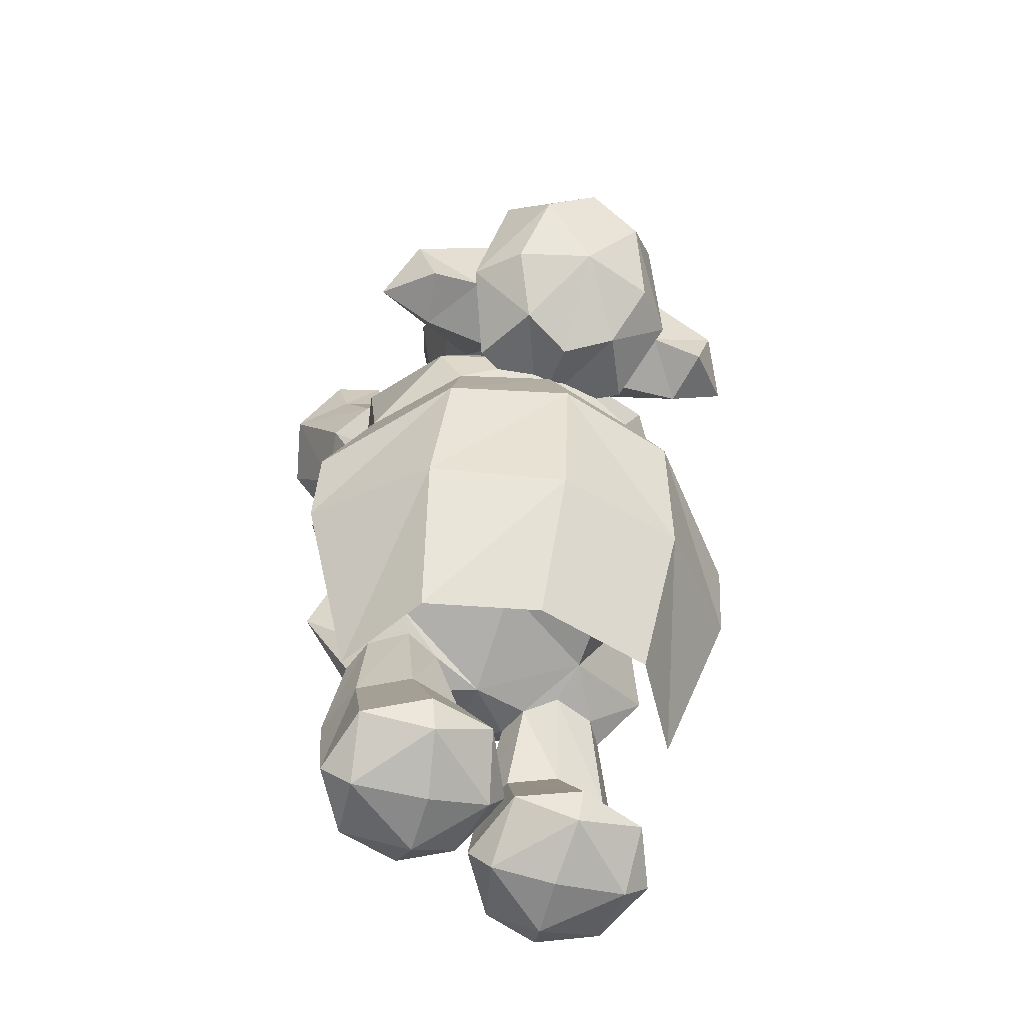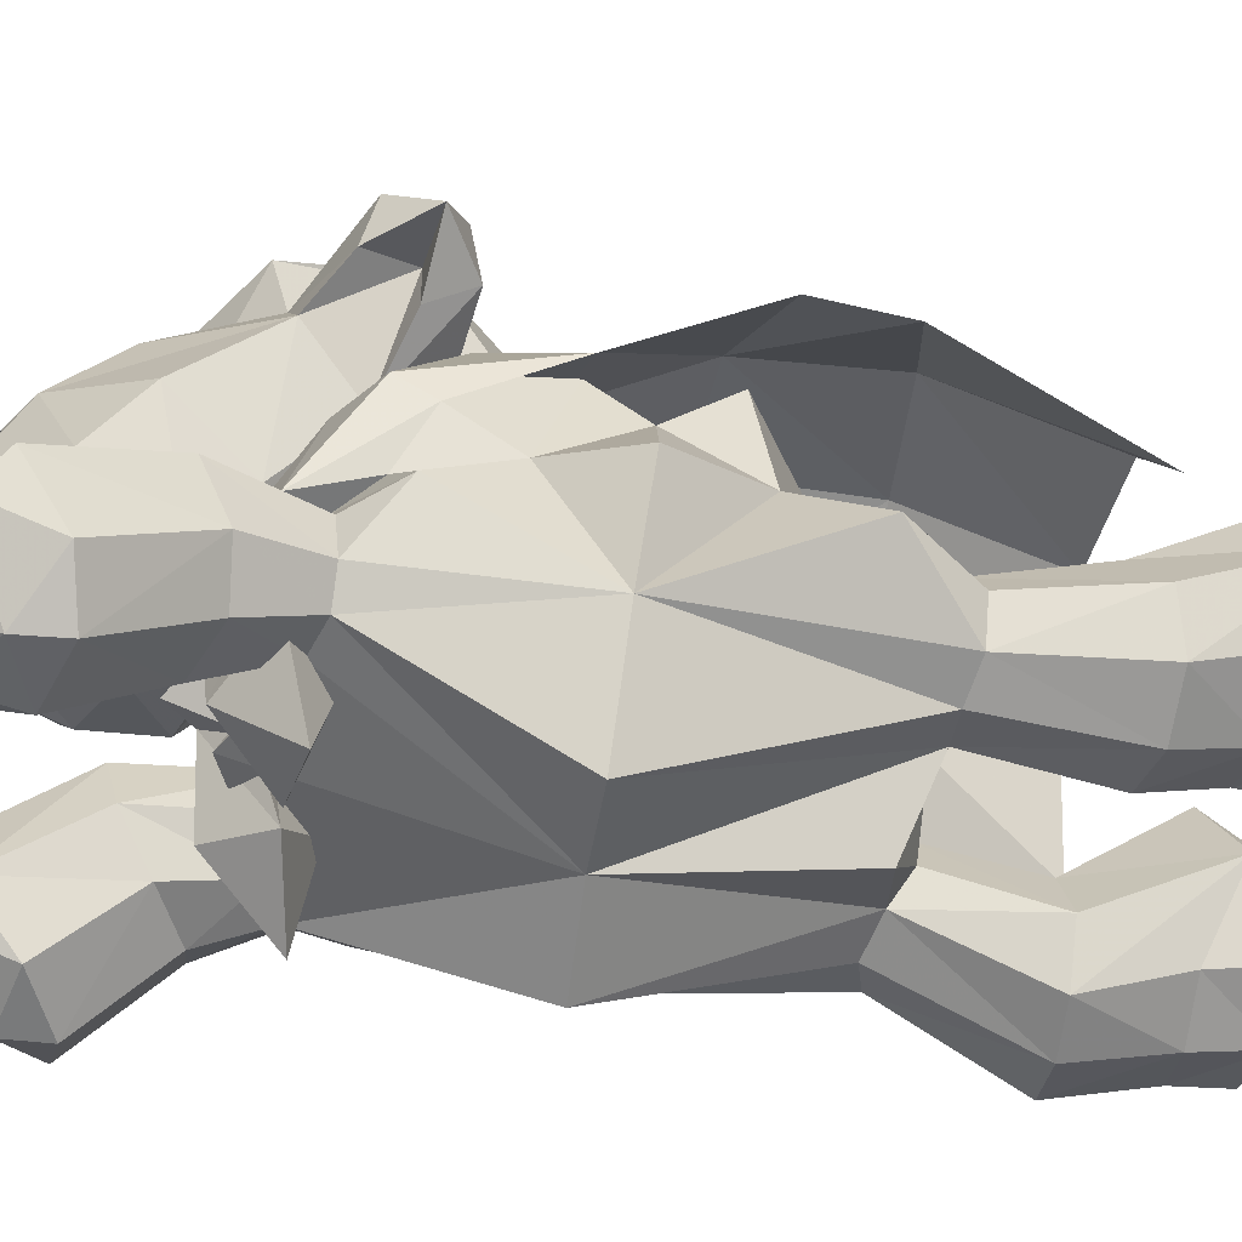
<metadata>
{"format":"obj","ext":"obj","renderer":"f3d","projection":"perspective","resolution":1024,"background":"white","views":[{"elev":-55.0,"azim":161.2,"up":"+Z"},{"elev":-52.2,"azim":81.4,"up":"+Y"}]}
</metadata>
<code>
o Inst3D_RefRep.53
v 0.3858 1.149 -0.6904
v 0.3475 1.204 -0.3145
v 0.003642 1.283 -0.2878
v -0.3394 1.203 -0.3226
v -0.4962 0.8542 -0.08389
v -0.6433 0.8819 -0.423
v 8.8e-05 1.13 0.03524
v 0.2796 1.068 0.004475
v 0.654 0.8832 -0.4076
v 0.4993 0.8552 -0.07206
v 0.008488 1.251 -0.7139
v -0.3691 1.148 -0.6994
v 0.008472 1.217 -0.7105
v 0.000274 1.064 0.02283
v 0.00392 1.232 -0.3092
v 0.01269 1.044 -1.072
v -0.3193 0.975 -1.1
v -0.6481 0.837 -0.6366
v -0.3552 1.115 -0.6935
v -0.4872 0.7154 -1.121
v -0.3177 1.159 -0.3373
v -0.009168 0.4713 0.8927
v -0.1731 0.5674 0.9522
v -0.006747 0.421 0.6817
v -0.00383 0.6714 0.409
v 0.1474 1.137 0.7766
v -0.01068 0.996 0.9948
v -0.1704 0.4675 0.7619
v -0.01184 0.7853 1.11
v 0.2023 0.9456 0.9041
v 0.0942 1.033 0.91
v -0.3678 0.8194 0.6735
v -0.3204 0.6543 0.8019
v -0.2416 0.7137 0.4779
v -0.2226 0.5387 0.5921
v -0.4668 1.159 0.3453
v -0.3569 1.081 0.4458
v -0.397 1.221 0.2238
v -0.4123 1.073 0.2217
v -0.4516 1.304 0.1434
v -0.3028 1.295 0.1896
v -0.2425 0.9702 0.302
v -0.5832 1.157 0.1944
v -0.5068 1.284 0.3129
v -0.2106 1.311 0.4708
v -0.4211 1.145 0.1113
v -0.3229 1.324 0.214
v -0.1529 1.549 0.3878
v -0.005458 1.57 0.4991
v 0.234 1.135 0.06248
v -0.001911 0.9205 0.2245
v -0.192 1.103 0.1591
v -0.2344 1.134 0.05692
v -4.1e-05 0.9969 0.0546
v 0.000483 1.264 -0.007608
v 0.1397 1.326 0.04383
v 0.2079 1.447 0.1956
v -0.2526 1.425 0.5168
v -0.006987 1.23 0.6546
v 0.1445 1.549 0.3914
v -0.2117 1.446 0.1906
v -0.14 1.326 0.0405
v -0.002004 1.508 0.1976
v -0.002819 0.612 0.3232
v -0.001671 0.7905 0.211
v -0.1044 0.7683 0.372
v 0.0974 0.7685 0.3744
v -0.002665 0.8339 0.2964
v -0.01093 0.606 1.04
v 0.2109 0.5391 0.5972
v -0.004869 0.4935 0.5115
v 0.155 0.4678 0.7658
v 0.4489 1.309 0.1641
v 0.5795 1.162 0.2181
v 0.4193 1.15 0.1312
v 0.4081 1.078 0.2412
v 0.5002 1.289 0.3348
v 0.4597 1.163 0.3661
v 0.3925 1.226 0.2431
v 0.1893 1.105 0.1686
v 0.2367 0.9726 0.3126
v 0.3187 1.325 0.2216
v 0.2992 1.297 0.2018
v 0.2005 1.313 0.4807
v 0.2414 1.425 0.5227
v 0.2323 0.7141 0.4835
v 0.03544 1.152 0.8061
v 0.02971 1.06 0.908
v 0.1533 0.5677 0.9561
v -0.1468 0.7503 1.019
v 0.09555 1.23 0.7027
v 0.2119 1.13 0.7429
v -0.164 1.137 0.7729
v -0.1761 1.036 0.8708
v -0.1137 1.033 0.9075
v -0.1197 1.133 0.8554
v -0.01143 0.7241 1.077
v 0.1252 0.7506 1.022
v 0.3038 0.6549 0.8094
v 0.3539 0.8201 0.682
v -0.007612 1.417 0.6987
v -0.1106 1.23 0.7002
v -0.2277 1.13 0.7377
v -0.04918 1.06 0.907
v -0.008352 1.185 0.7779
v -0.05273 1.152 0.8051
v 0.3415 1.042 0.1381
v 0.4924 0.7235 0.2883
v -0.001163 1.142 0.1452
v 0.2272 0.8408 0.2144
v 0.0982 0.4524 0.4258
v -0.003221 0.4619 0.3677
v 0.2138 0.3899 0.4738
v 0.3887 0.4814 0.4489
v 0.1516 0.1893 0.5282
v 0.2301 0.01259 0.3506
v 0.0189 0.1045 0.3822
v 0.1655 0.2534 0.3101
v 0.3293 0.2413 0.4212
v 0.21 0.0441 0.8975
v 0.3043 -0.06965 0.7818
v 0.5094 0.2 0.5143
v 0.447 0.4507 0.6572
v 0.2591 0.4914 0.3647
v 0.1919 0.4255 0.3926
v 0.2398 0.241 0.8731
v 0.1996 0.3625 0.695
v 0.2469 0.1205 0.5657
v 0.4213 0.2707 0.3413
v 0.5349 0.3578 0.5863
v 0.4721 -0.0767 0.7239
v 0.3957 0.1157 0.5035
v 0.5304 0.2916 0.9893
v 0.2831 0.007071 0.9676
v 0.4651 -0.07776 0.8367
v 0.4275 0.0249 0.9893
v 0.5906 0.1033 0.9325
v 0.5978 0.009479 0.7494
v 0.6434 0.1748 0.861
v 0.3125 0.4607 0.6981
v 0.1699 0.224 0.6519
v 0.2487 0.2157 0.3762
v 0.3572 0.3582 0.8746
v 0.3849 0.3009 1.046
v 0.5037 0.3306 0.8426
v 0.4547 0.2295 -0.1403
v 0.4692 0.5527 0.03877
v 0.4091 0.5395 0.2733
v 0.3585 0.4744 0.3631
v 0.05769 0.7565 -1.274
v 0.4353 0.7426 -1.326
v 0.4921 0.5684 -1.395
v 0.3869 0.3984 -1.439
v 0.3931 0.3807 -1.302
v 0.1098 0.289 -1.059
v -0.04075 0.5656 -1.328
v 0.144 0.3156 -0.7334
v 0.2464 0.2487 -1.083
v 0.3629 0.307 -0.7501
v 0.4011 0.2945 -1.086
v 0.4746 0.4171 -1.062
v 0.2487 0.8101 -1.277
v 0.1097 0.5678 -0.9806
v 0.2315 0.7815 -1.367
v 0.189 0.4409 -1.485
v 0.0148 0.5991 -1.406
v 0.07659 0.3771 -1.255
v 0.2246 0.3147 -1.273
v 0.4111 0.5504 -1.005
v 0.2579 0.6084 -0.9667
v 0.04363 0.4278 -1.026
v 0.04829 0.3951 -1.398
v 0.2041 0.3409 -1.437
v 0.4091 0.5947 -1.454
v 0.1597 0.4997 -0.7024
v 0.1097 0.4085 -0.7406
v 0.4557 0.5652 -0.3934
v 0.2927 0.7344 -0.6274
v 0.2595 0.2759 -0.7294
v 0.5905 0.4706 -0.1625
v 0.4579 0.8619 -0.3459
v 0.251 0.9426 -0.2532
v -0.4573 0.7043 -0.1897
v -0.4553 0.8265 -0.06143
v 0.4164 0.407 -0.7517
v 0.3738 0.4889 -0.7073
v 0.5559 0.4069 -0.5756
v 0.009262 0.4428 -0.7347
v 0.2682 0.8712 -0.192
v 0.002525 0.9614 -0.1701
v -0.4678 0.79 0.0989
v 0.247 0.9005 -0.1426
v 0.003328 1.005 -0.2436
v 0.002876 0.8664 -0.1953
v 0.463 0.7052 -0.1788
v 0.2237 0.8842 -0.4899
v -0.277 0.7339 -0.6341
v 0.007688 0.7477 -0.6137
v 0.4081 0.1872 1.079
v 0.2541 0.2113 1.015
v 0.4579 0.8274 -0.05058
v 0.2623 1.003 -0.005515
v 0.4818 0.671 0.1962
v 0.18 0.3068 0.3989
v -0.002258 1.062 0.2467
v 0.2455 0.9913 0.2784
v 0.3451 0.7733 0.3821
v -0.09304 0.4146 0.5458
v -0.397 0.4807 0.4396
v -0.1059 0.4522 0.4234
v -0.3434 1.041 0.13
v -0.2506 0.9908 0.2725
v -0.2171 0.6306 0.3346
v -0.2306 0.8403 0.209
v -0.2786 1.067 -0.002157
v -0.005938 0.3817 0.6127
v -0.1613 0.189 0.5245
v -0.02518 0.1045 0.3817
v -0.2355 0.01212 0.3451
v -0.003996 0.3078 0.4454
v -0.3366 0.2406 0.4132
v -0.2225 0.3894 0.4686
v -0.1703 0.2531 0.3062
v -0.4227 0.3666 1.045
v -0.6606 0.2292 0.8406
v -0.2529 0.51 0.3384
v -0.5406 0.4287 0.5761
v -0.2629 0.3169 0.8822
v -0.2855 0.2845 1.023
v -0.3672 0.2381 0.3613
v -0.5148 0.2692 0.5188
v -0.5285 0.3925 0.8337
v -0.3863 0.4276 0.8764
v -0.1804 0.297 0.6661
v -0.4542 0.523 0.6421
v -0.3214 0.5335 0.687
v -0.2098 0.4357 0.6963
v -0.3 0.07957 0.9711
v -0.4669 -0.01103 0.7136
v -0.5985 0.06795 0.7309
v -0.2244 0.1214 0.9068
v -0.3041 0.004293 0.7835
v -0.4677 -0.01323 0.8267
v -0.2556 0.1911 0.5864
v -0.4022 0.1844 0.5196
v -0.2113 0.8838 -0.4951
v -0.244 0.9421 -0.2591
v 0.005954 0.9064 -0.4699
v -0.006917 0.2554 0.5106
v -0.2644 0.2399 0.3946
v -0.2528 -0.01143 -0.1323
v 0.002671 0.04275 -0.1281
v 0.008588 0.1413 -0.6571
v -0.1187 0.3008 -0.73
v -0.3671 0.4256 -0.7249
v -0.4322 0.3018 0.3495
v -0.4229 0.4214 0.3423
v -0.5266 0.3718 0.2325
v -0.4492 0.2286 -0.151
v -0.3534 0.5008 0.3384
v -0.5137 0.216 -1
v -0.5467 0.366 -1.33
v -0.468 0.5345 -1.268
v -0.1297 0.3229 -0.9836
v -0.266 0.2106 -1.445
v -0.4577 0.1703 -1.244
v -0.4554 0.09561 -0.9988
v -0.162 0.2271 -0.6794
v -0.2942 0.08908 -1.229
v -0.4319 0.3371 -0.9835
v -0.2453 0.4653 -0.7112
v -0.2708 0.3782 -0.9716
v -0.08265 0.1836 -0.9968
v -0.01272 0.3139 -1.309
v -0.423 0.3398 -0.7247
v -0.2534 0.3846 -1.422
v -0.4672 0.3843 -1.396
v -0.4621 0.1869 -1.381
v -0.1539 0.4057 -0.7355
v -0.1651 0.06306 -0.9916
v -0.3067 0.03842 -0.9959
v -0.286 0.1126 -1.394
v -0.07164 0.3521 -1.383
v -0.266 0.5541 -1.327
v -0.08778 0.5133 -1.25
v -0.2724 0.5845 -1.237
v -0.1231 0.1522 -1.37
v -0.1401 0.1374 -1.225
v -0.28 0.2109 -0.6521
v -0.381 0.2443 -0.6799
v -0.5429 0.4177 -0.5727
v -0.5848 0.4694 -0.1765
v -0.277 0.5795 -0.661
v -0.4373 0.5967 -0.4054
v -0.4486 0.861 -0.3567
v -0.2624 0.8707 -0.1983
v -0.2424 0.9 -0.1484
v -0.191 0.4445 0.3773
v -0.483 0.5722 0.05378
v -0.4358 0.5062 0.3168
v -0.4845 0.67 0.1848
v -0.1886 0.3277 0.403
v 0.2111 0.631 0.3397
v 0.08261 0.4148 0.5478
v 0.2621 0.5713 0.497
v -0.2215 0.9452 0.899
v 0.4669 0.791 0.11
v -0.4972 0.7225 0.2766
v -0.2609 1.003 -0.01173
v 0.6588 0.8383 -0.621
v 0.3404 0.9757 -1.092
v 0.3718 1.116 -0.6848
v 0.4942 0.7164 -1.11
v 0.3262 1.16 -0.3297
v 0.1575 1.037 0.8748
v 0.1013 1.133 0.858
v 0.08876 1.171 0.7481
v -0.1047 1.171 0.7458
v 0.3477 1.083 0.4591
v 0.26 0.5309 -0.6642
v 0.3054 0.5822 -0.6095
v 0.4215 0.3901 0.3538
v 0.5191 0.4069 0.2284
v 0.3514 0.2113 0.3428
v 0.2582 -0.01092 -0.1262
v 0.1947 0.6151 -1.461
v -0.3522 0.7726 0.3738
v -0.2716 0.5708 0.4907
v -0.5632 0.3501 0.9778
v -0.442 0.2513 1.075
v -0.6091 0.1595 0.915
v -0.4464 0.08929 0.9826
v -0.001203 0.95 0.1601
v -0.004394 0.5308 0.4673
v 0.107 0.707 0.2639
v -0.1114 0.7067 0.2613
f 311 16 11
f 16 17 11
f 11 17 12
f 17 20 12
f 12 20 18
f 1 3 2
f 2 3 7
f 3 4 7
f 7 4 215
f 4 5 215
f 5 4 6
f 7 8 2
f 8 10 2
f 10 9 2
f 9 310 2
f 310 1 2
f 313 1 310
f 1 313 311
f 11 1 311
f 1 11 3
f 11 12 3
f 3 12 4
f 12 18 4
f 4 18 6
f 14 15 202
f 202 15 314
f 15 13 314
f 314 13 312
f 13 16 312
f 312 16 311
f 14 309 15
f 309 21 15
f 15 21 13
f 21 19 13
f 13 19 16
f 19 17 16
f 5 6 21
f 6 18 21
f 21 18 19
f 18 20 19
f 19 20 17
f 21 309 5
f 69 23 22
f 23 28 22
f 22 28 24
f 28 35 24
f 24 35 71
f 35 25 71
f 71 25 70
f 25 86 70
f 70 86 100
f 86 319 100
f 100 319 30
f 319 92 30
f 30 92 26
f 92 317 26
f 317 91 87
f 91 105 87
f 87 105 88
f 105 27 88
f 88 27 31
f 28 23 33
f 23 90 33
f 33 90 306
f 90 29 306
f 306 29 27
f 29 30 27
f 27 30 31
f 30 315 31
f 68 66 42
f 66 34 42
f 42 34 37
f 34 32 37
f 37 32 306
f 32 33 306
f 33 32 35
f 32 34 35
f 35 34 25
f 25 67 86
f 86 67 81
f 67 68 81
f 81 68 51
f 68 42 51
f 51 42 52
f 35 28 33
f 40 43 44
f 43 36 44
f 44 36 45
f 36 37 45
f 37 36 38
f 36 43 38
f 38 43 39
f 40 41 46
f 41 52 46
f 46 52 42
f 43 46 39
f 46 42 39
f 40 44 41
f 44 45 41
f 43 40 46
f 39 42 38
f 42 37 38
f 52 41 47
f 41 58 47
f 47 58 48
f 58 49 48
f 48 49 63
f 49 60 63
f 63 60 57
f 60 82 57
f 57 82 56
f 82 50 56
f 56 50 54
f 50 51 54
f 54 51 53
f 51 52 53
f 53 52 47
f 47 62 53
f 53 62 54
f 62 55 54
f 54 55 56
f 55 63 56
f 56 63 57
f 41 45 58
f 45 59 58
f 58 59 101
f 59 85 101
f 101 85 49
f 85 60 49
f 62 47 61
f 47 48 61
f 61 48 63
f 55 62 63
f 62 61 63
f 66 25 34
f 64 66 336
f 66 68 336
f 336 68 65
f 68 335 65
f 66 64 25
f 25 64 67
f 64 335 67
f 67 335 68
f 69 22 89
f 22 72 89
f 89 72 99
f 72 70 99
f 99 70 100
f 71 70 24
f 70 72 24
f 24 72 22
f 73 77 74
f 74 77 78
f 77 84 78
f 78 84 319
f 80 83 75
f 83 73 75
f 75 73 74
f 74 76 75
f 76 81 75
f 75 81 80
f 78 319 79
f 319 81 79
f 79 81 76
f 84 77 83
f 77 73 83
f 78 79 74
f 79 76 74
f 80 81 51
f 80 51 50
f 50 82 80
f 80 82 83
f 82 85 83
f 83 85 84
f 85 59 84
f 82 60 85
f 81 319 86
f 317 87 316
f 87 88 316
f 316 88 31
f 99 98 89
f 89 98 69
f 98 97 69
f 69 97 90
f 91 317 92
f 30 26 315
f 106 318 96
f 318 93 96
f 96 93 94
f 94 95 96
f 95 104 96
f 96 104 106
f 306 103 37
f 37 103 45
f 103 102 45
f 45 102 59
f 29 90 97
f 97 98 29
f 29 98 30
f 98 99 30
f 30 99 100
f 69 90 23
f 101 49 58
f 102 103 318
f 318 103 93
f 103 306 93
f 93 306 94
f 306 95 94
f 95 27 104
f 27 105 104
f 104 105 106
f 114 108 207
f 108 107 207
f 207 107 206
f 107 109 206
f 206 109 205
f 109 212 205
f 205 212 333
f 212 214 333
f 148 203 114
f 114 203 108
f 203 10 108
f 108 10 107
f 10 8 107
f 107 8 109
f 8 7 109
f 109 7 215
f 113 114 305
f 114 207 305
f 305 207 303
f 207 110 303
f 220 304 216
f 304 334 216
f 216 334 208
f 111 220 112
f 220 210 112
f 111 124 114
f 124 148 114
f 113 111 114
f 113 304 115
f 304 117 115
f 115 117 116
f 113 115 119
f 115 116 119
f 117 304 220
f 220 111 117
f 111 118 117
f 117 118 116
f 118 119 116
f 111 113 118
f 113 119 118
f 144 126 200
f 126 120 200
f 200 120 134
f 120 121 134
f 134 121 135
f 121 131 135
f 135 131 138
f 131 122 138
f 138 122 139
f 122 130 139
f 139 130 123
f 130 149 123
f 123 149 140
f 149 124 140
f 140 124 125
f 144 143 126
f 143 127 126
f 126 127 120
f 127 141 120
f 120 141 128
f 141 142 128
f 128 142 132
f 142 324 132
f 132 324 122
f 324 129 122
f 122 129 130
f 129 322 130
f 130 322 149
f 120 128 121
f 121 128 131
f 128 132 131
f 131 132 122
f 200 199 144
f 199 133 144
f 144 133 145
f 133 139 145
f 139 133 137
f 133 199 137
f 137 199 136
f 199 134 136
f 136 134 135
f 136 135 137
f 135 138 137
f 137 138 139
f 139 123 145
f 145 123 143
f 123 140 143
f 143 140 127
f 140 125 127
f 127 125 141
f 125 204 141
f 141 204 142
f 143 144 145
f 146 147 323
f 147 148 323
f 323 148 149
f 148 124 149
f 158 157 155
f 157 171 155
f 155 171 156
f 171 163 156
f 156 163 150
f 163 162 150
f 150 162 164
f 162 151 164
f 164 151 174
f 151 152 174
f 174 152 153
f 152 154 153
f 153 154 173
f 154 168 173
f 173 168 167
f 168 155 167
f 167 155 156
f 157 158 179
f 179 158 159
f 158 160 159
f 159 160 161
f 160 152 161
f 161 152 169
f 152 151 169
f 169 151 170
f 151 162 170
f 170 162 163
f 164 174 326
f 174 165 326
f 326 165 166
f 165 172 166
f 166 172 156
f 172 167 156
f 152 160 154
f 154 160 168
f 160 158 168
f 168 158 155
f 159 161 185
f 185 161 186
f 161 169 186
f 186 169 320
f 169 170 320
f 320 170 175
f 170 163 175
f 175 163 171
f 173 167 172
f 172 165 173
f 173 165 153
f 165 174 153
f 175 171 176
f 171 157 176
f 179 159 146
f 159 187 146
f 146 187 177
f 187 321 177
f 177 321 178
f 146 325 179
f 325 157 179
f 177 180 146
f 146 180 147
f 147 180 195
f 180 177 195
f 195 177 181
f 177 196 181
f 181 196 182
f 196 248 182
f 182 248 193
f 248 247 193
f 193 247 194
f 247 296 194
f 194 296 297
f 296 183 297
f 297 183 184
f 183 299 184
f 184 299 191
f 299 301 191
f 159 185 187
f 185 186 187
f 187 186 321
f 178 321 198
f 321 188 198
f 198 188 293
f 189 194 192
f 194 190 192
f 192 190 14
f 190 297 14
f 14 297 309
f 297 184 309
f 309 184 191
f 189 192 195
f 192 201 195
f 195 201 147
f 201 307 147
f 147 307 203
f 193 194 182
f 194 189 182
f 182 189 195
f 195 181 182
f 178 196 177
f 178 198 196
f 196 198 248
f 248 198 246
f 198 197 246
f 197 198 293
f 199 200 134
f 201 192 202
f 192 14 202
f 307 201 202
f 203 148 147
f 204 125 111
f 125 124 111
f 205 333 206
f 333 110 206
f 206 110 207
f 308 301 209
f 301 300 209
f 209 300 226
f 208 328 222
f 328 209 222
f 222 209 210
f 209 226 210
f 109 211 212
f 211 327 212
f 212 327 214
f 327 213 214
f 211 109 215
f 208 220 216
f 221 217 222
f 222 217 208
f 217 218 208
f 208 218 220
f 218 217 219
f 217 221 219
f 220 218 210
f 221 222 223
f 222 210 223
f 210 218 223
f 218 219 223
f 223 219 221
f 228 233 224
f 233 232 224
f 224 232 329
f 232 225 329
f 329 225 331
f 225 240 331
f 331 240 243
f 240 239 243
f 243 239 242
f 239 244 242
f 242 244 241
f 244 234 241
f 241 234 237
f 234 298 237
f 237 298 236
f 298 226 236
f 236 226 235
f 226 260 235
f 235 260 227
f 260 257 227
f 227 257 256
f 228 224 229
f 224 330 229
f 229 330 238
f 330 332 238
f 238 332 243
f 332 331 243
f 230 231 256
f 256 231 227
f 231 225 227
f 227 225 235
f 225 232 235
f 235 232 233
f 231 230 245
f 230 250 245
f 245 250 244
f 250 234 244
f 235 233 236
f 236 233 237
f 233 228 237
f 237 228 241
f 228 229 241
f 241 229 238
f 245 239 231
f 239 240 231
f 231 240 225
f 241 238 242
f 238 243 242
f 244 239 245
f 259 299 292
f 299 183 292
f 292 183 294
f 183 295 294
f 294 295 246
f 295 247 246
f 246 247 248
f 230 252 250
f 252 249 250
f 250 249 302
f 249 112 302
f 302 112 210
f 230 251 252
f 251 268 252
f 252 268 253
f 268 254 253
f 253 254 188
f 254 279 188
f 188 279 293
f 279 271 293
f 293 271 255
f 251 230 259
f 230 256 259
f 259 256 258
f 256 257 258
f 258 257 260
f 259 258 299
f 299 258 300
f 258 260 300
f 300 260 226
f 268 289 281
f 289 290 281
f 281 290 267
f 290 261 267
f 267 261 262
f 261 270 262
f 262 270 263
f 270 272 263
f 263 272 286
f 272 264 286
f 286 264 285
f 264 274 285
f 285 274 283
f 274 287 283
f 283 287 265
f 287 282 265
f 265 282 278
f 282 266 278
f 278 266 262
f 266 267 262
f 268 281 280
f 281 269 280
f 280 269 288
f 269 282 288
f 288 282 287
f 270 271 272
f 271 279 272
f 272 279 264
f 279 273 264
f 264 273 274
f 273 280 274
f 274 280 288
f 271 270 255
f 270 261 255
f 255 261 275
f 261 290 275
f 284 276 277
f 276 265 277
f 277 265 278
f 278 262 277
f 262 263 277
f 277 263 284
f 263 286 284
f 279 254 273
f 254 268 273
f 273 268 280
f 281 267 269
f 267 266 269
f 269 266 282
f 265 276 283
f 276 284 283
f 283 284 285
f 284 286 285
f 287 274 288
f 289 259 290
f 290 259 275
f 259 291 275
f 275 291 255
f 291 293 255
f 293 291 294
f 291 259 294
f 294 259 292
f 259 289 251
f 289 268 251
f 293 294 197
f 294 246 197
f 295 183 247
f 183 296 247
f 194 297 190
f 298 234 302
f 234 250 302
f 299 300 301
f 302 210 298
f 210 226 298
f 208 334 328
f 334 213 328
f 328 213 327
f 304 305 334
f 305 303 334
f 304 113 305
f 306 27 95
f 202 10 307
f 10 203 307
f 5 301 308
f 309 191 5
f 191 301 5
f 310 9 314
f 9 10 314
f 314 10 202
f 311 313 312
f 313 310 312
f 312 310 314
f 31 315 316
f 315 26 316
f 316 26 317
f 318 106 102
f 106 105 102
f 102 105 59
f 105 91 59
f 59 91 84
f 91 92 84
f 84 92 319
f 186 320 321
f 320 175 321
f 321 175 188
f 175 176 188
f 188 176 253
f 176 157 253
f 253 157 252
f 157 325 252
f 252 325 324
f 324 142 252
f 252 142 249
f 142 204 249
f 249 204 112
f 204 111 112
f 149 322 323
f 322 129 323
f 323 129 146
f 129 324 146
f 146 324 325
f 156 150 166
f 150 164 166
f 166 164 326
f 215 5 211
f 5 308 211
f 211 308 327
f 308 209 327
f 327 209 328
f 224 329 330
f 329 331 330
f 330 331 332
f 333 214 336
f 214 213 336
f 336 213 334
f 335 110 65
f 110 333 65
f 65 333 336
f 336 334 64
f 64 334 335
f 334 303 335
f 335 303 110

</code>
